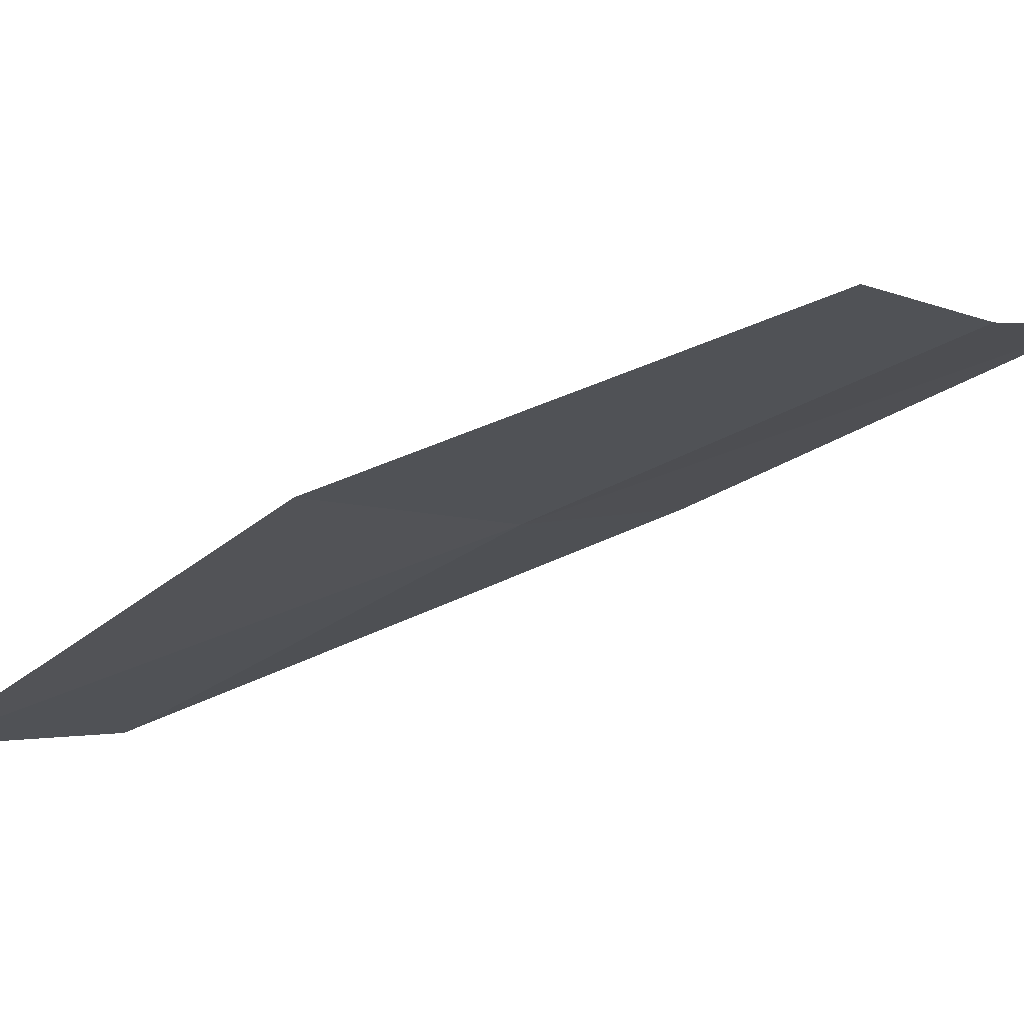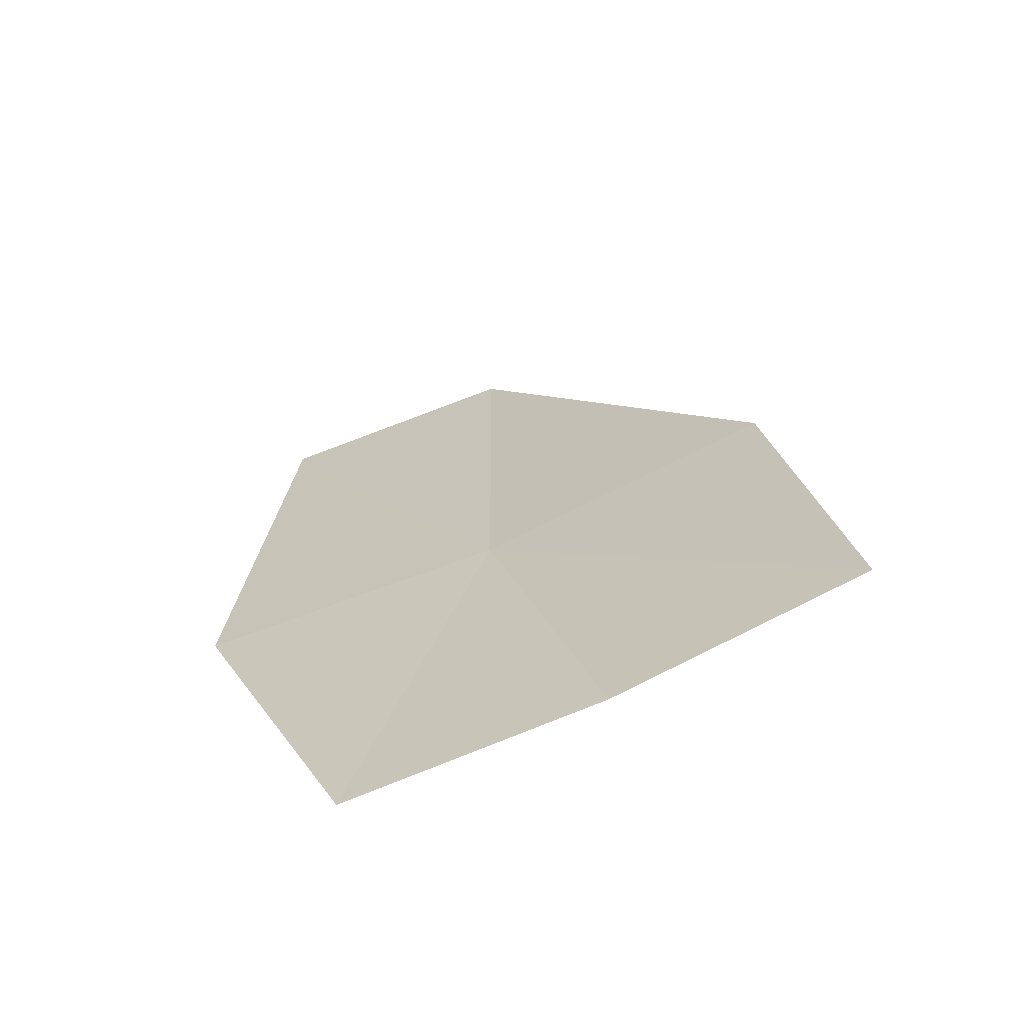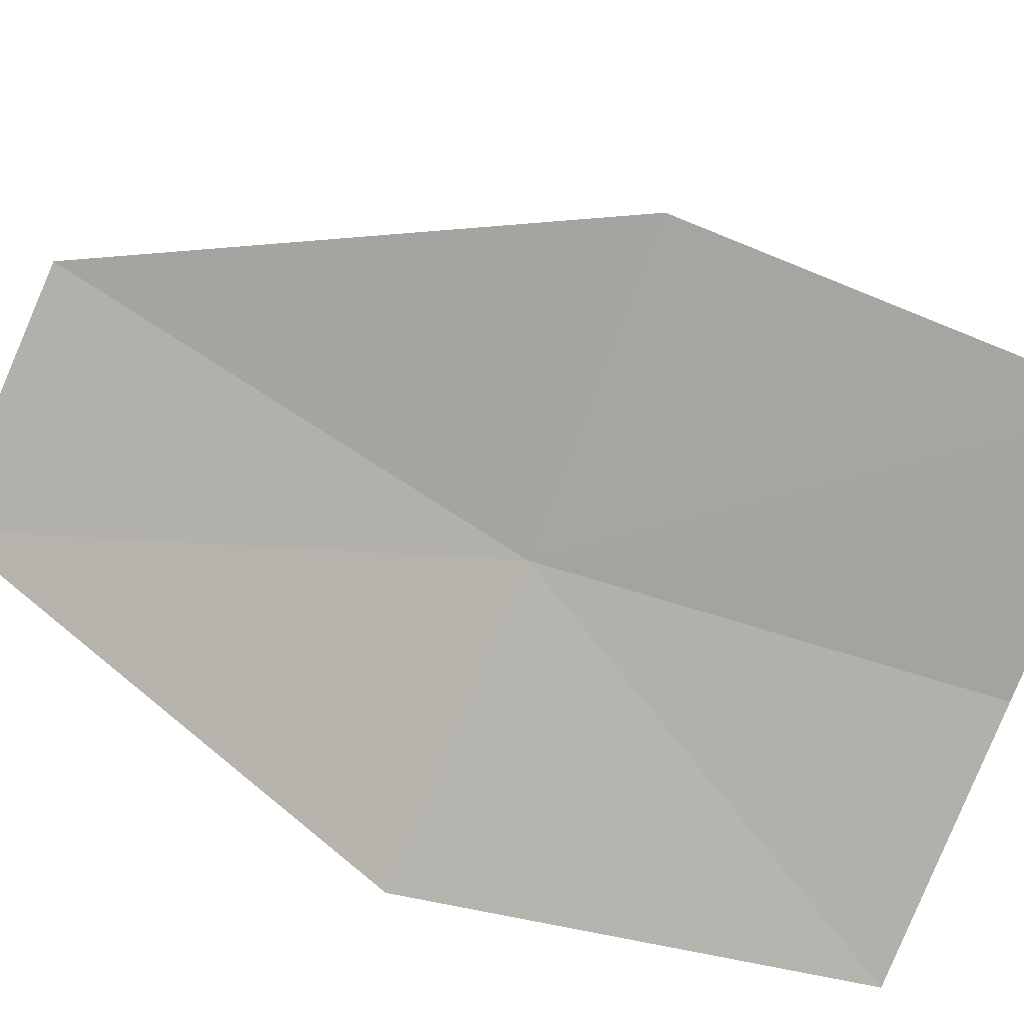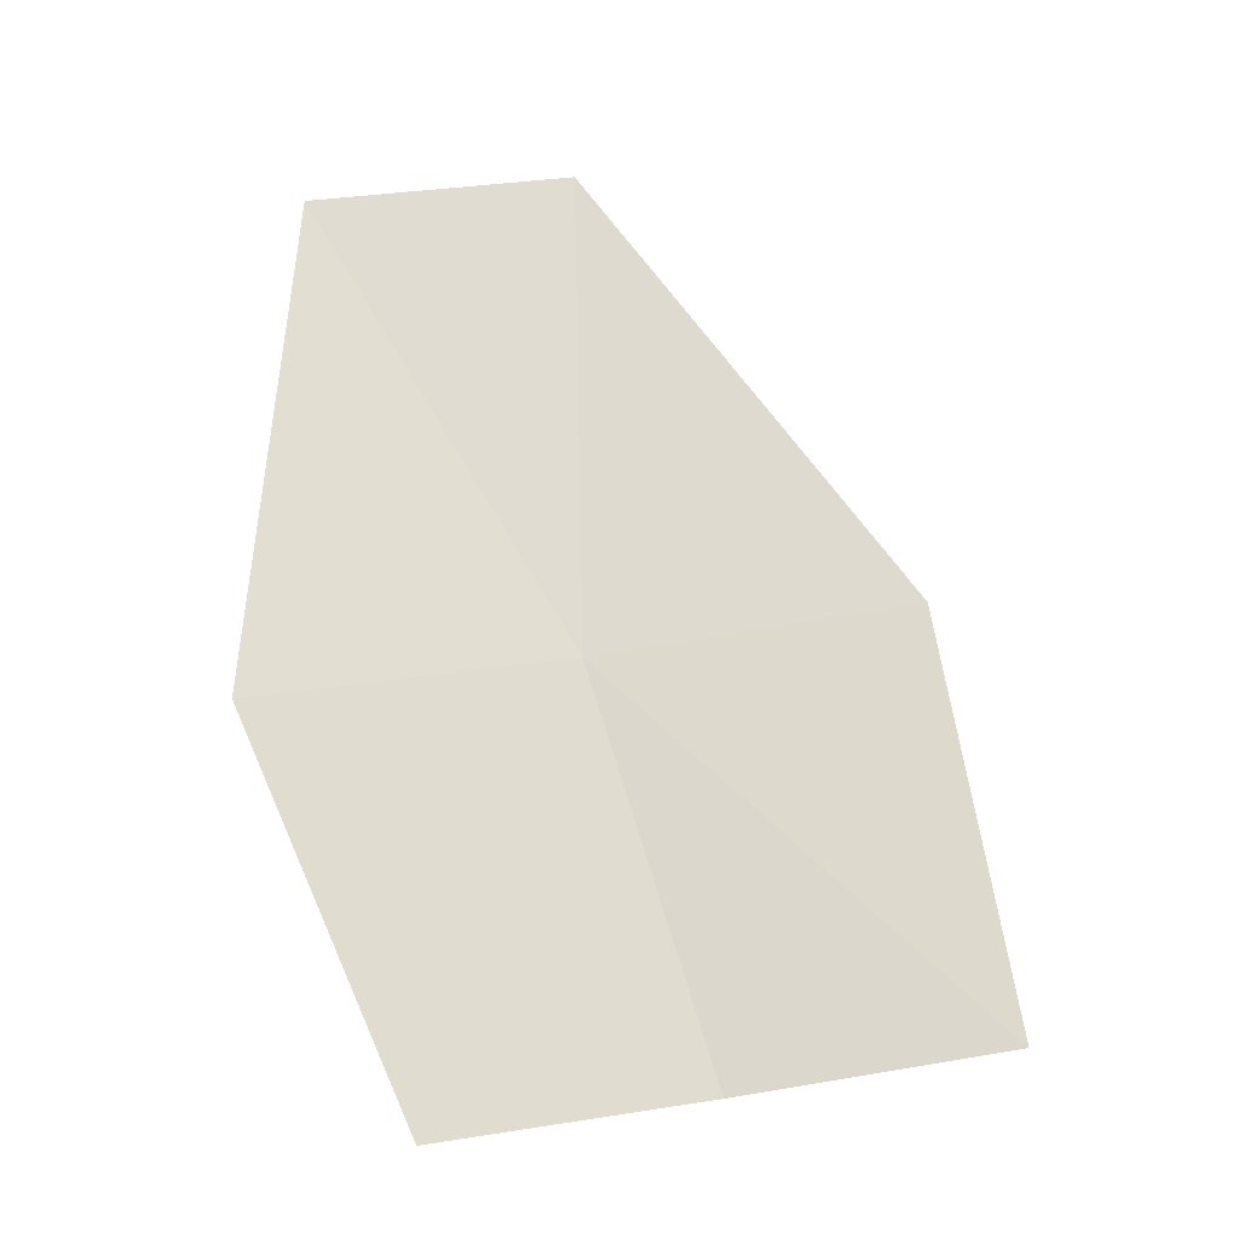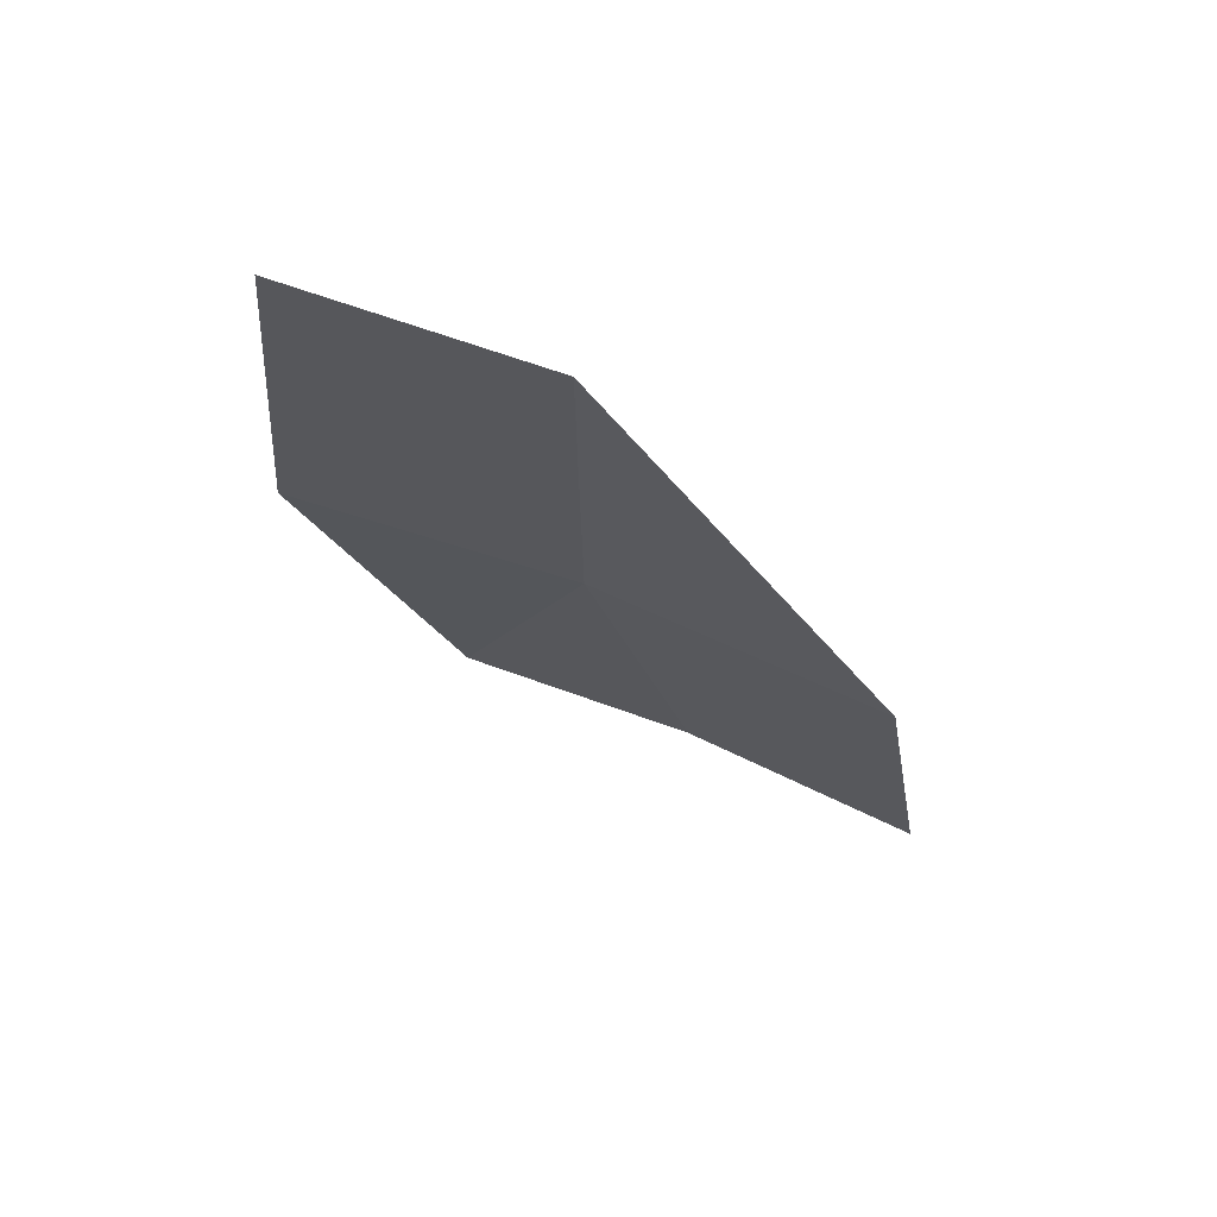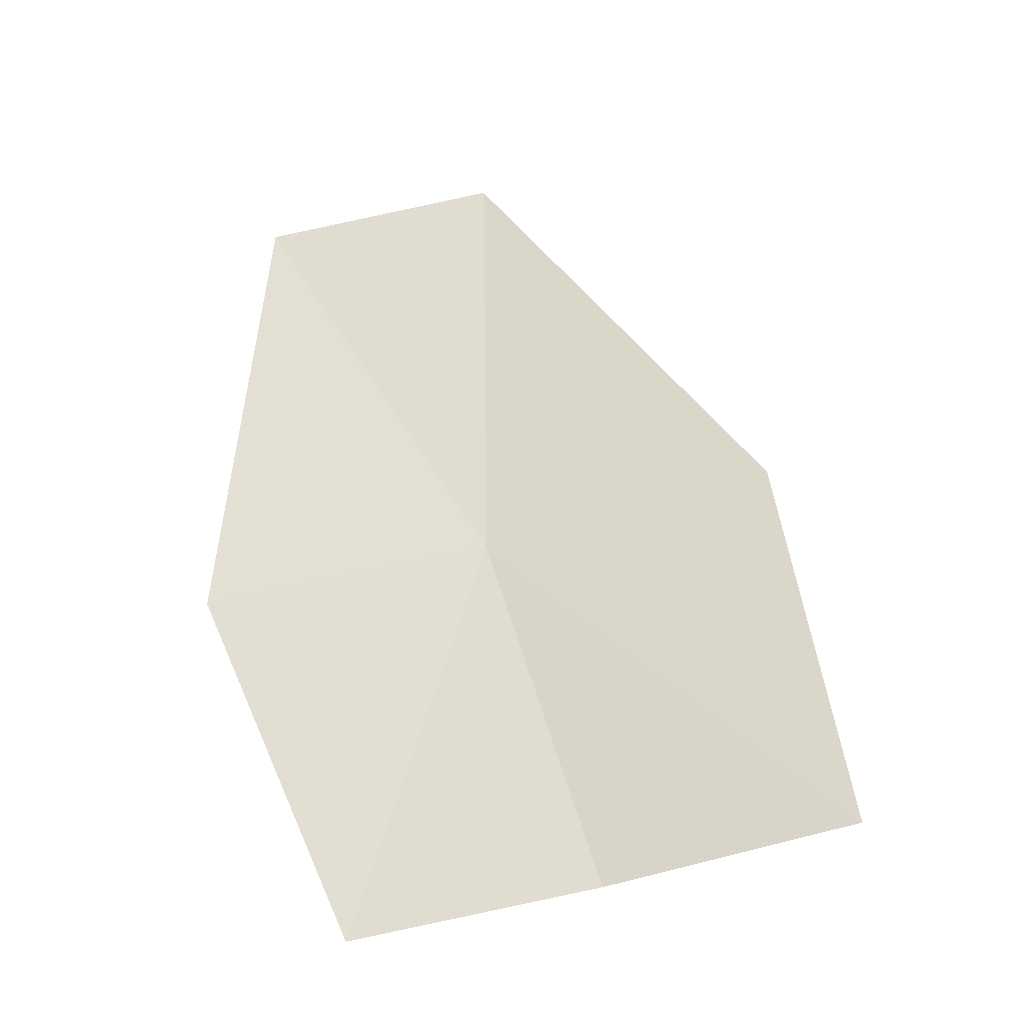
<metadata>
{"format":"obj","ext":"obj","renderer":"f3d","projection":"perspective","resolution":1024,"background":"white","views":[{"elev":-31.5,"azim":133.1,"up":"+Y"},{"elev":-63.9,"azim":174.3,"up":"+Z"},{"elev":75.2,"azim":123.7,"up":"+Y"},{"elev":-18.5,"azim":153.0,"up":"+Z"},{"elev":74.8,"azim":176.1,"up":"+Z"},{"elev":-28.5,"azim":165.7,"up":"+Z"}]}
</metadata>
<code>
v -7.46 -9.819 16.09
v -7.775 -9.63 14.9
v -8.445 -9.23 15.02
v -8.272 -9.349 16.23
v -6.597 -10.19 15.96
v -7.068 -9.961 14.78
v -7.454 -9.876 17.58
v -6.745 -10.21 17.49
f 1 3 2
f 1 4 3
f 1 6 5
f 1 2 6
f 1 7 4
f 1 5 8
f 1 8 7

</code>
